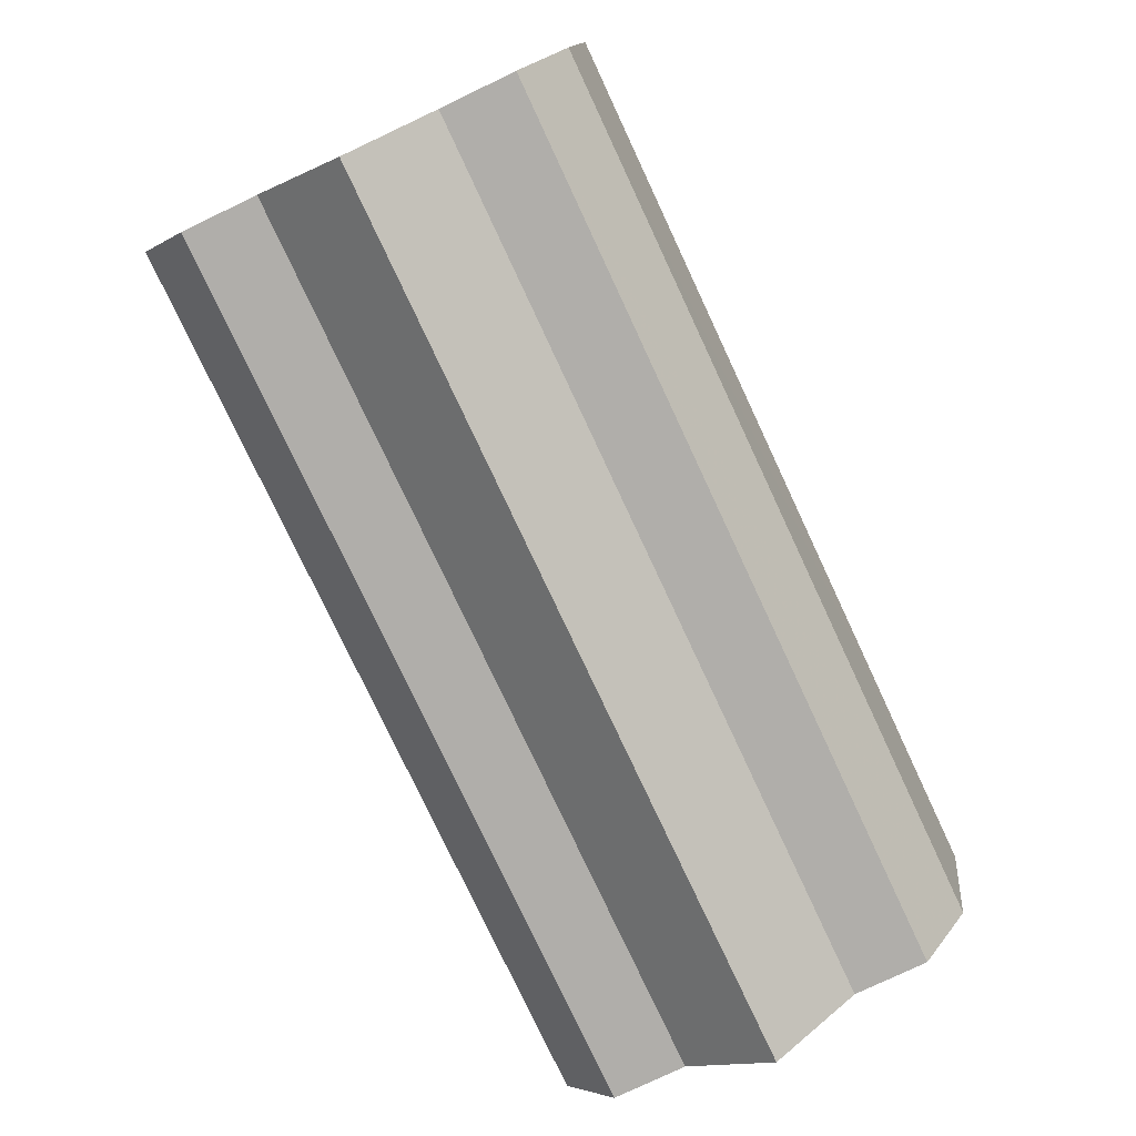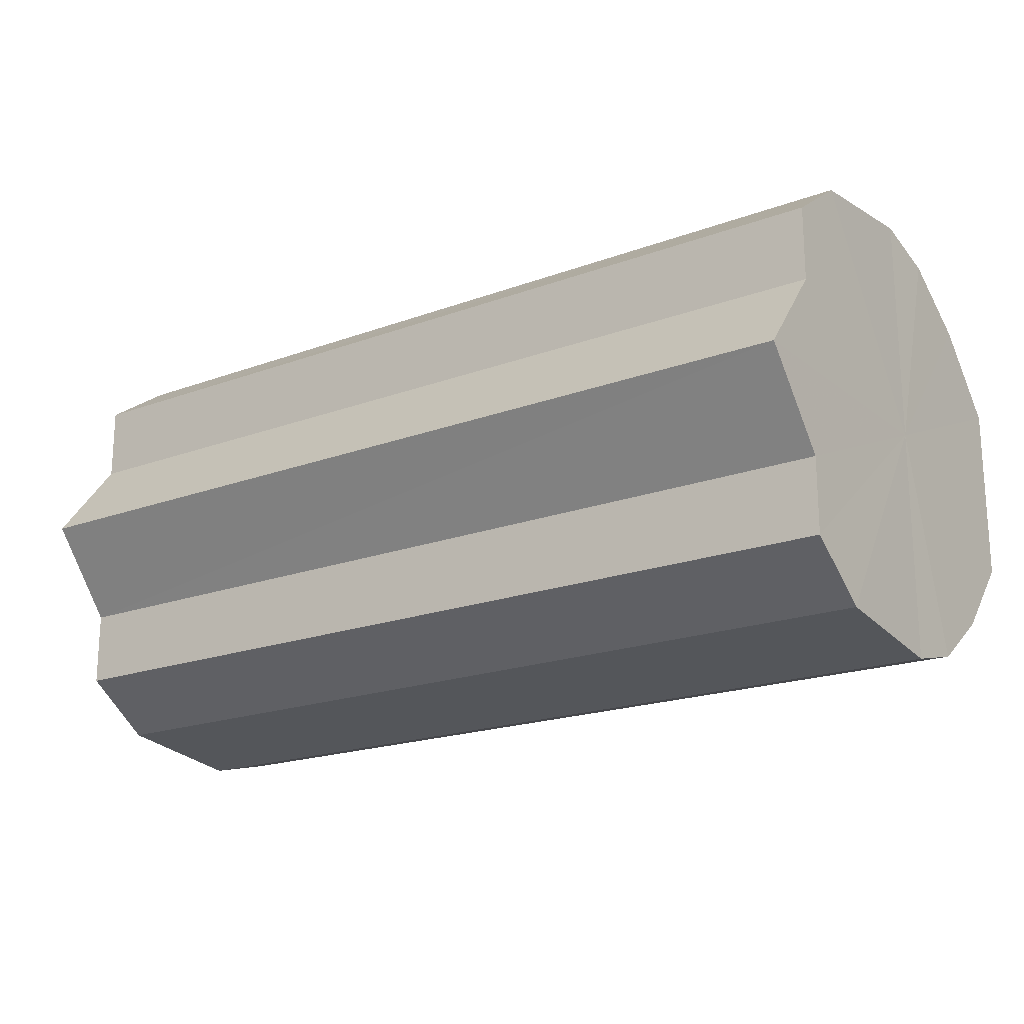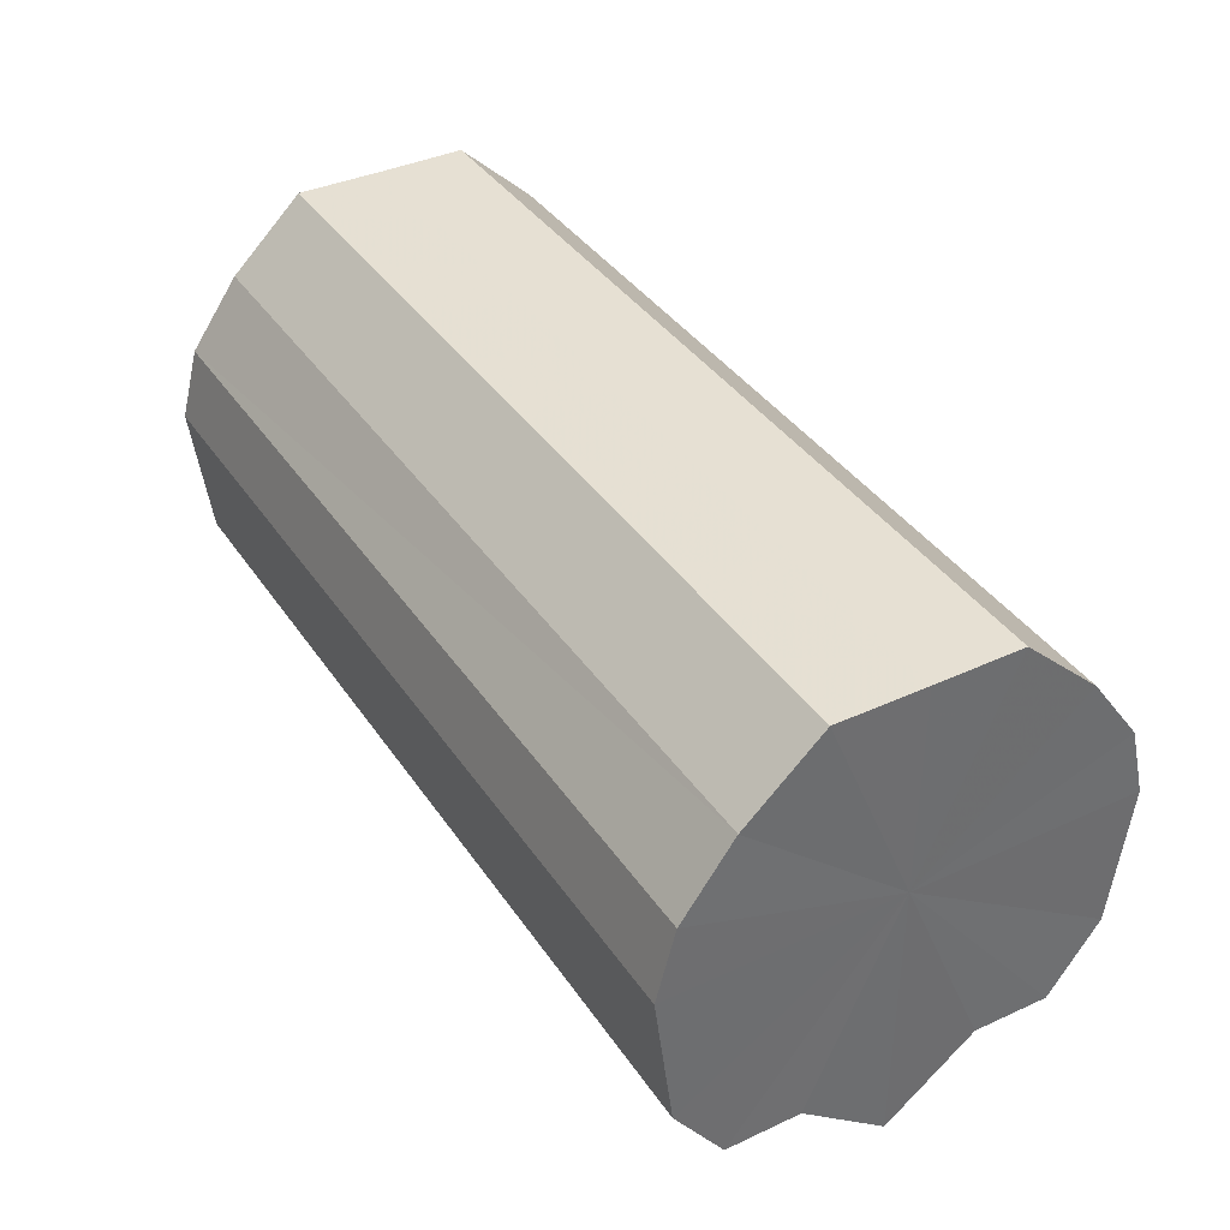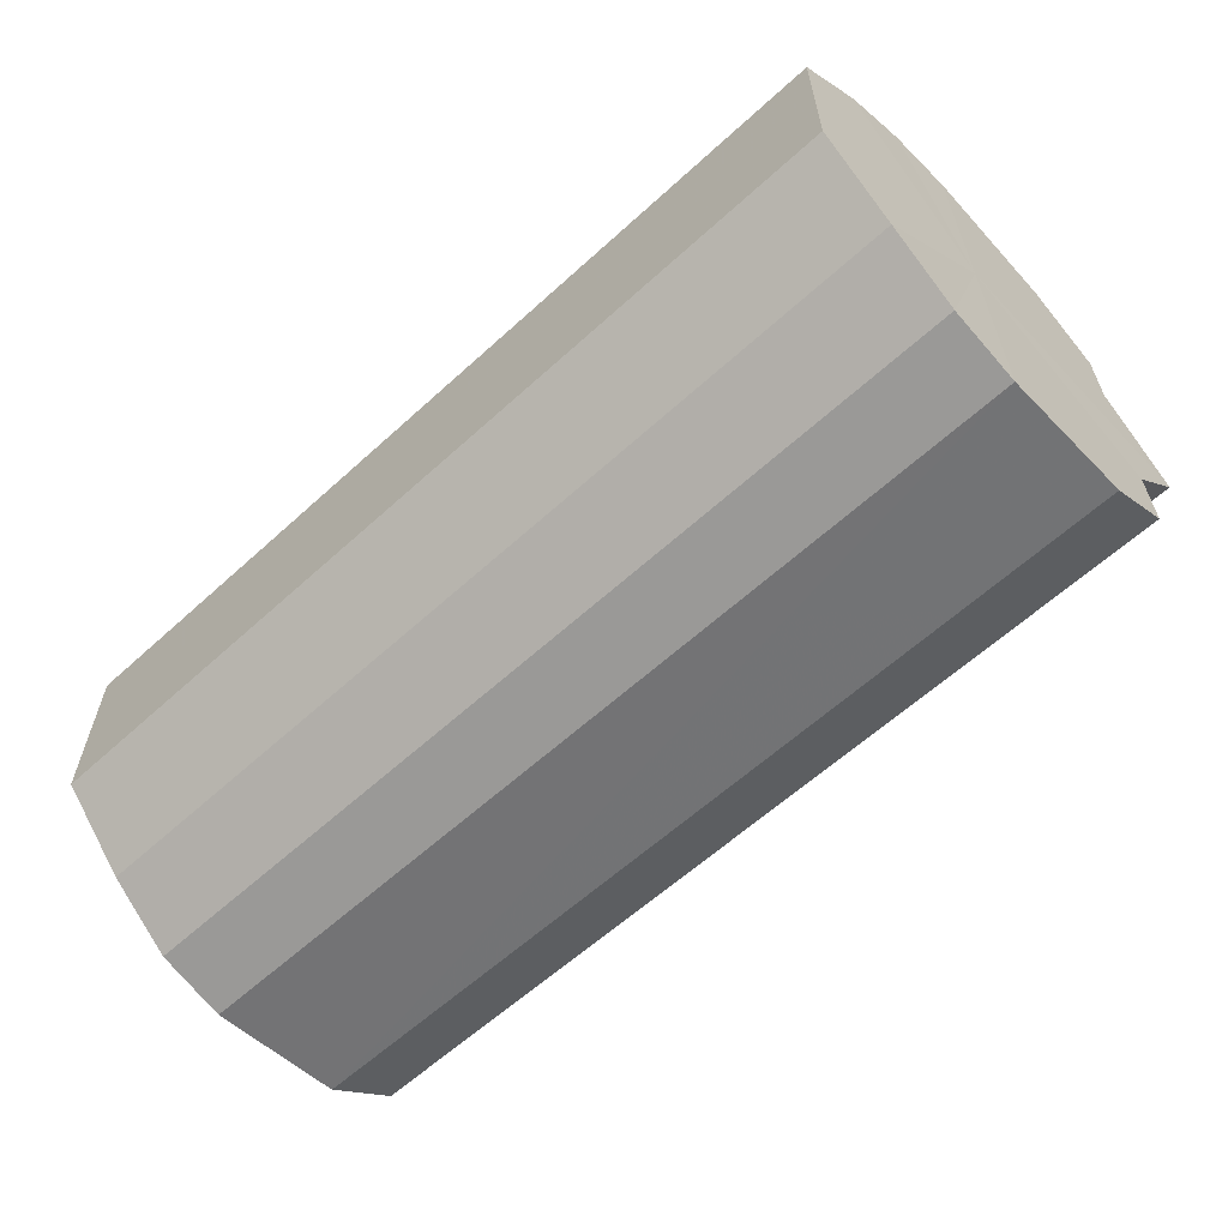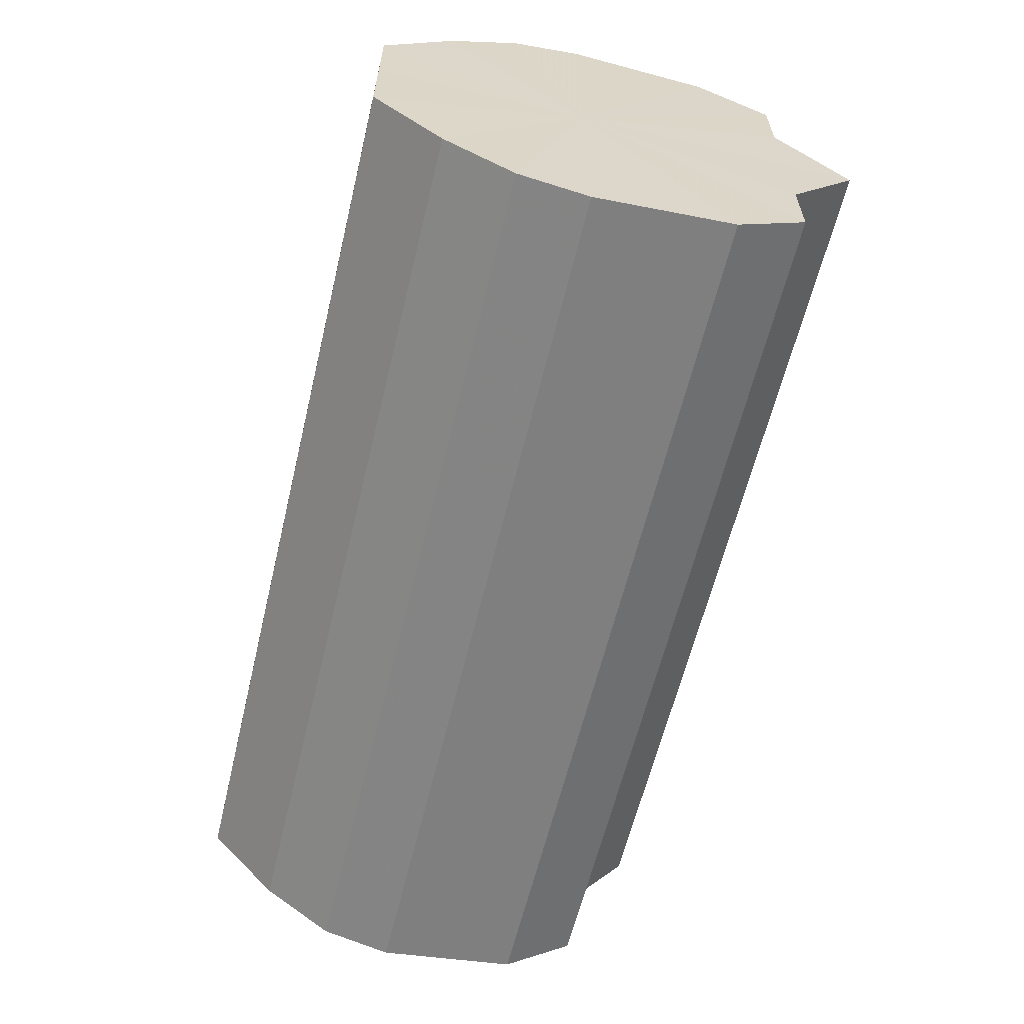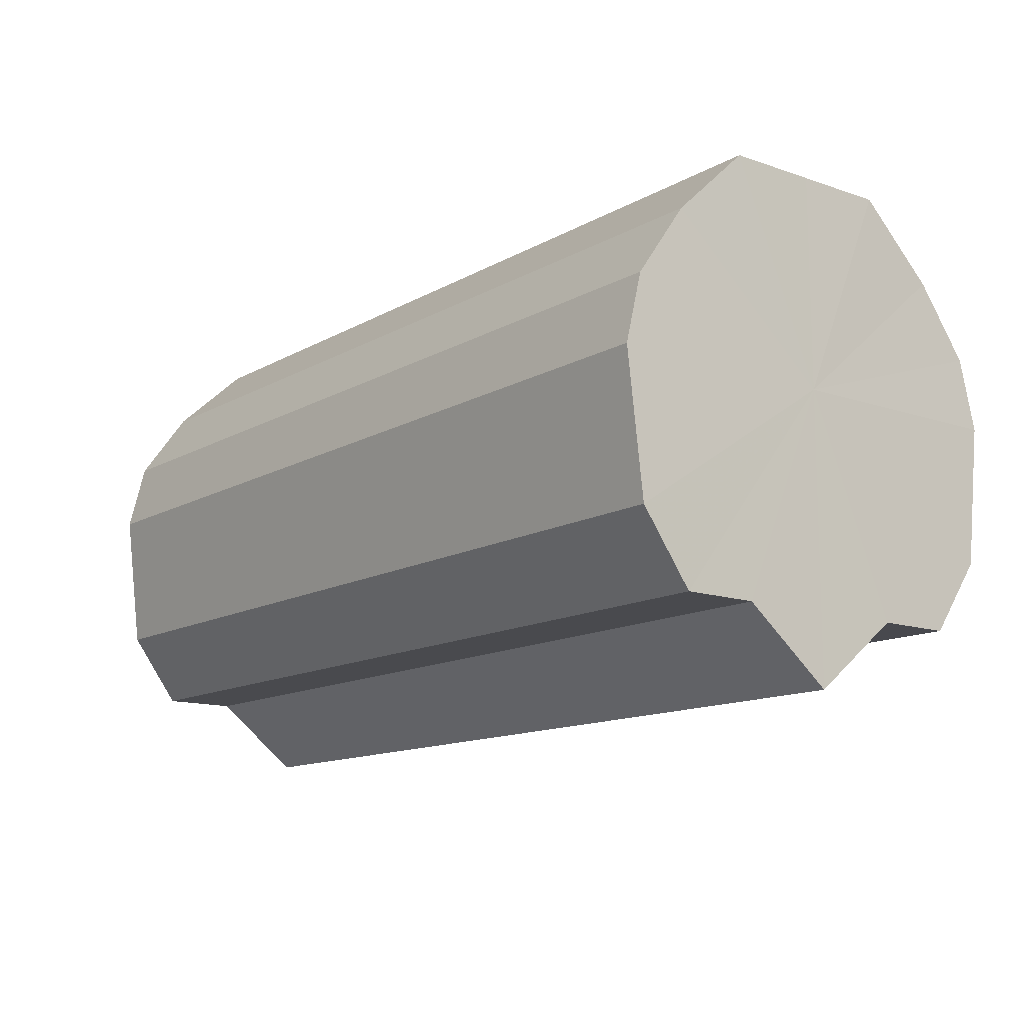
<metadata>
{"format":"obj","ext":"obj","renderer":"f3d","projection":"perspective","resolution":1024,"background":"white","views":[{"elev":-77.7,"azim":115.1,"up":"+Y"},{"elev":-19.4,"azim":34.8,"up":"+Z"},{"elev":38.3,"azim":59.7,"up":"+Y"},{"elev":-60.8,"azim":-137.1,"up":"+Z"},{"elev":-61.1,"azim":-103.5,"up":"+Z"},{"elev":-12.9,"azim":-128.1,"up":"+Y"}]}
</metadata>
<code>
o 2599
v 2223 1867 7.455
v 2223 1867 7.468
v 2223 1867 7.455
v 2223 1867 7.478
v 2223 1867 7.468
v 2223 1867 7.442
v 2223 1867 7.442
v 2223 1867 7.485
v 2223 1867 7.478
v 2223 1867 7.432
v 2223 1867 7.432
v 2223 1867 7.488
v 2223 1867 7.485
v 2223 1867 7.425
v 2223 1867 7.425
v 2223 1867 7.485
v 2223 1867 7.488
v 2223 1867 7.422
v 2223 1867 7.422
v 2223 1867 7.478
v 2223 1867 7.485
v 2223 1867 7.425
v 2223 1867 7.425
v 2223 1867 7.468
v 2223 1867 7.478
v 2223 1867 7.432
v 2223 1867 7.432
v 2223 1867 7.455
v 2223 1867 7.468
v 2223 1867 7.442
v 2223 1867 7.442
v 2223 1867 7.455
v 2223 1867 7.455
v 2223 1867 7.468
v 2223 1867 7.468
v 2223 1867 7.478
v 2223 1867 7.478
v 2223 1867 7.442
v 2223 1867 7.455
v 2223 1867 7.432
v 2223 1867 7.442
v 2223 1867 7.485
v 2223 1867 7.485
v 2223 1867 7.425
v 2223 1867 7.432
v 2223 1867 7.422
v 2223 1867 7.425
v 2223 1867 7.488
v 2223 1867 7.488
v 2223 1867 7.425
v 2223 1867 7.422
v 2223 1867 7.432
v 2223 1867 7.425
v 2223 1867 7.485
v 2223 1867 7.485
v 2223 1867 7.442
v 2223 1867 7.432
v 2223 1867 7.455
v 2223 1867 7.442
v 2223 1867 7.478
v 2223 1867 7.478
v 2223 1867 7.468
v 2223 1867 7.455
v 2223 1867 7.468
v 2223 1867 7.455
v 2223 1867 7.468
v 2223 1867 7.455
v 2223 1867 7.478
v 2223 1867 7.442
v 2223 1867 7.485
v 2223 1867 7.432
v 2223 1867 7.488
v 2223 1867 7.425
v 2223 1867 7.485
v 2223 1867 7.422
v 2223 1867 7.478
v 2223 1867 7.425
v 2223 1867 7.468
v 2223 1867 7.432
v 2223 1867 7.455
v 2223 1867 7.442
v 2223 1867 7.455
v 2223 1867 7.455
v 2223 1867 7.468
v 2223 1867 7.442
v 2223 1867 7.478
v 2223 1867 7.432
v 2223 1867 7.485
v 2223 1867 7.425
v 2223 1867 7.488
v 2223 1867 7.422
v 2223 1867 7.485
v 2223 1867 7.425
v 2223 1867 7.478
v 2223 1867 7.432
v 2223 1867 7.468
v 2223 1867 7.442
v 2223 1867 7.455
f 1 2 3
f 2 4 5
f 6 1 7
f 4 8 9
f 10 6 11
f 8 12 13
f 14 10 15
f 12 16 17
f 18 14 19
f 16 20 21
f 22 18 23
f 20 24 25
f 26 22 27
f 24 28 29
f 30 26 31
f 28 30 32
f 33 34 35
f 35 36 37
f 38 39 33
f 40 41 38
f 37 42 43
f 44 45 40
f 46 47 44
f 43 48 49
f 50 51 46
f 52 53 50
f 49 54 55
f 56 57 52
f 58 59 56
f 55 60 61
f 62 63 58
f 61 64 62
f 65 66 67
f 65 68 66
f 65 67 69
f 65 70 68
f 65 69 71
f 65 72 70
f 65 71 73
f 65 74 72
f 65 73 75
f 65 76 74
f 65 75 77
f 65 78 76
f 65 77 79
f 65 80 78
f 65 79 81
f 65 81 80
f 82 83 84
f 82 85 83
f 82 84 86
f 82 87 85
f 82 86 88
f 82 89 87
f 82 88 90
f 82 91 89
f 82 90 92
f 82 93 91
f 82 92 94
f 82 95 93
f 82 94 96
f 82 97 95
f 82 96 98
f 82 98 97

</code>
